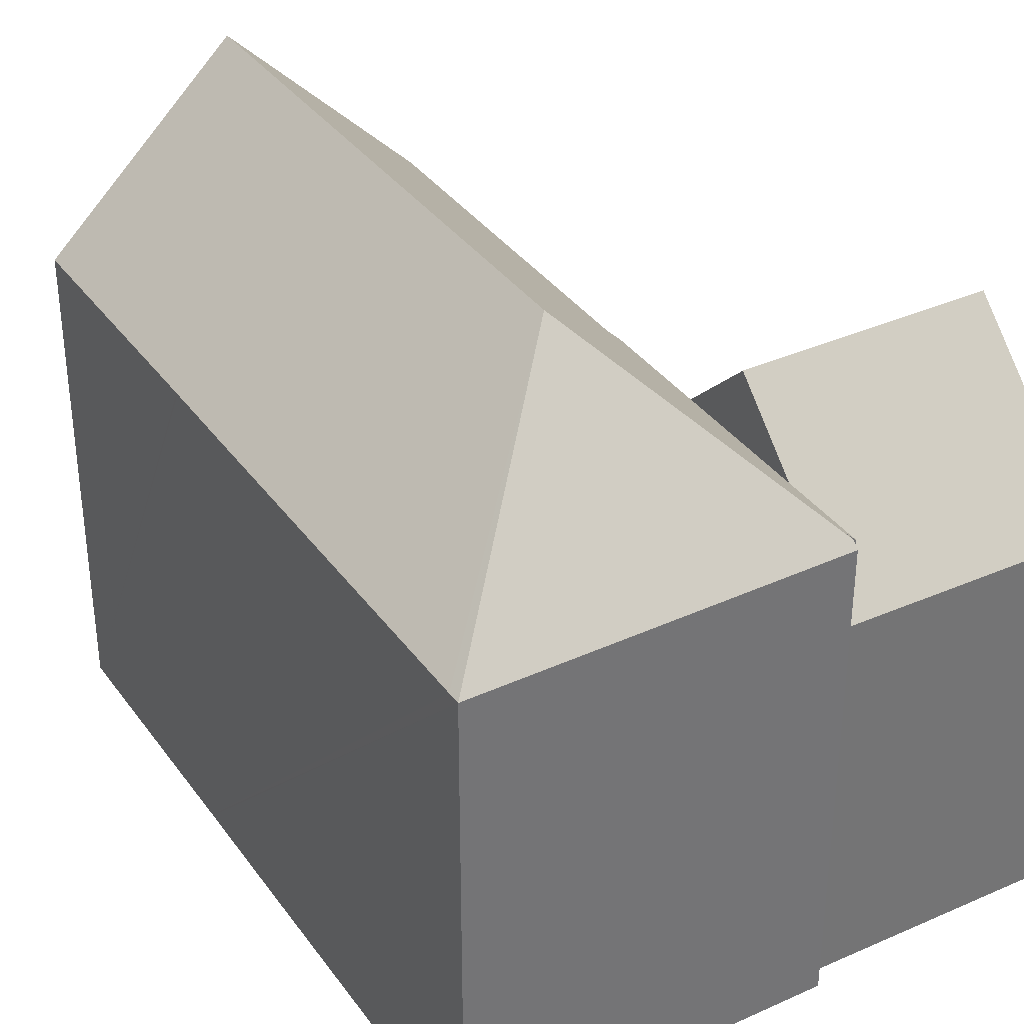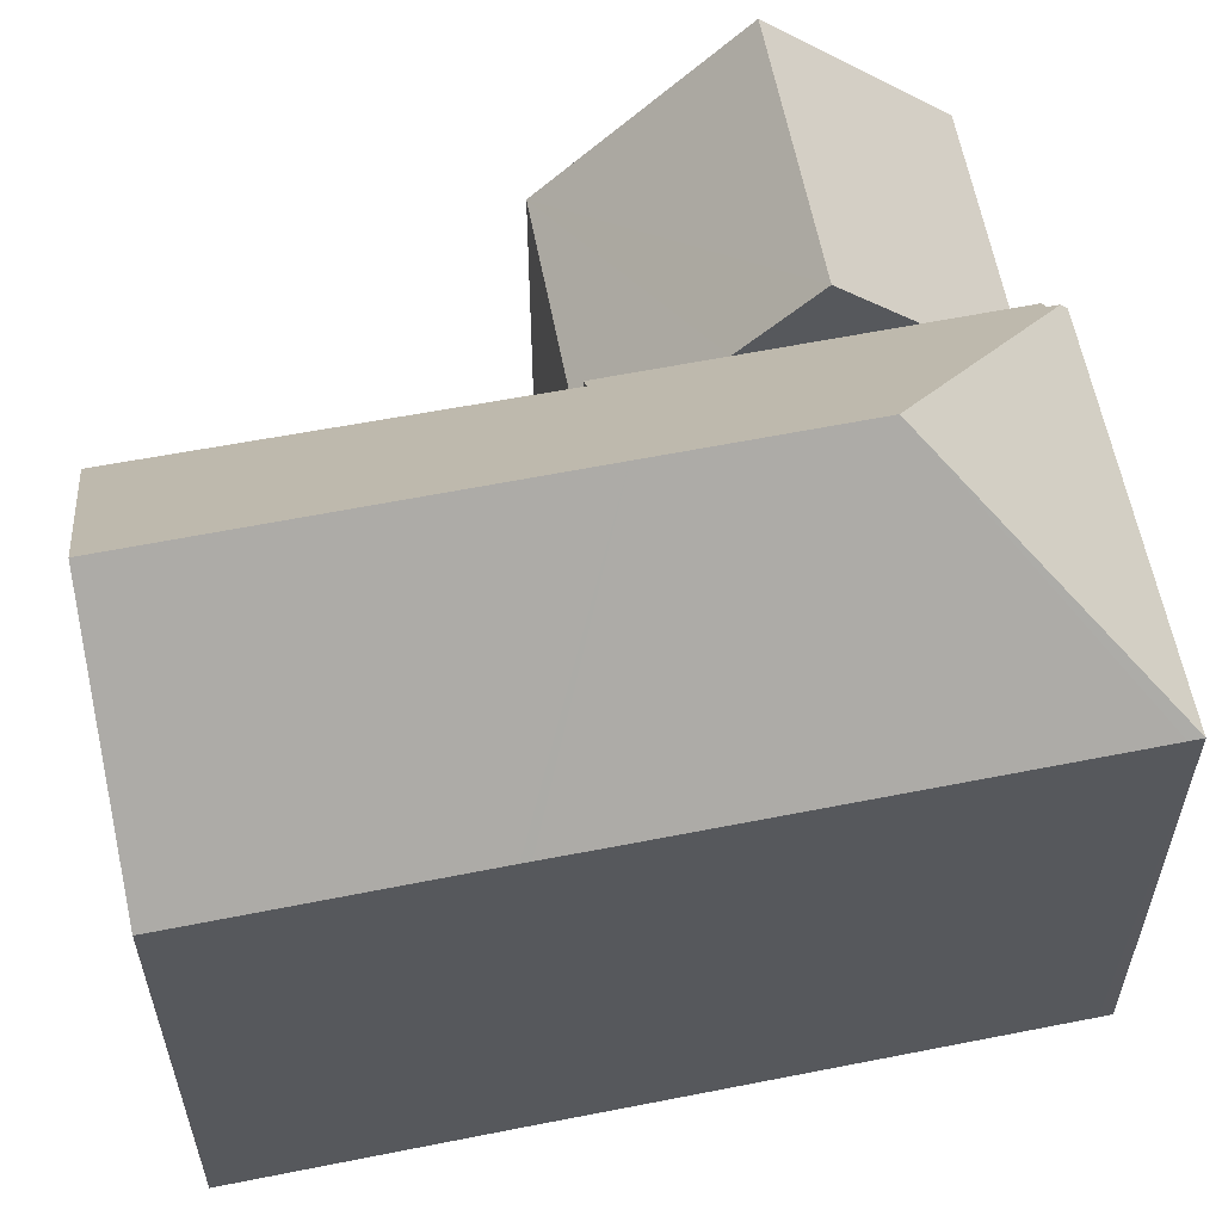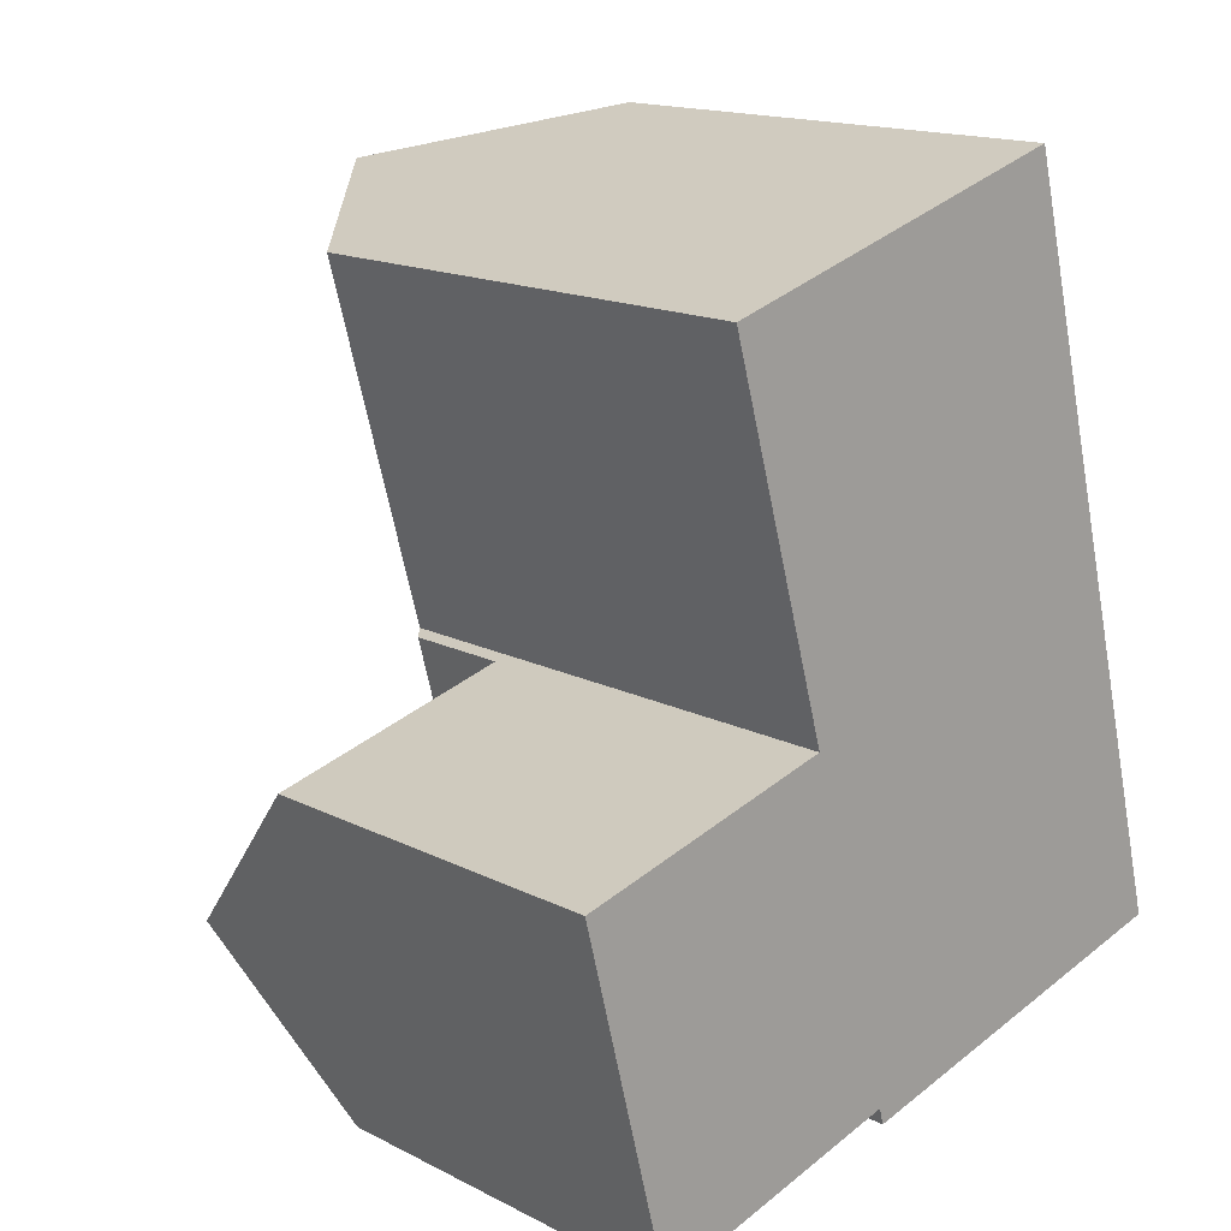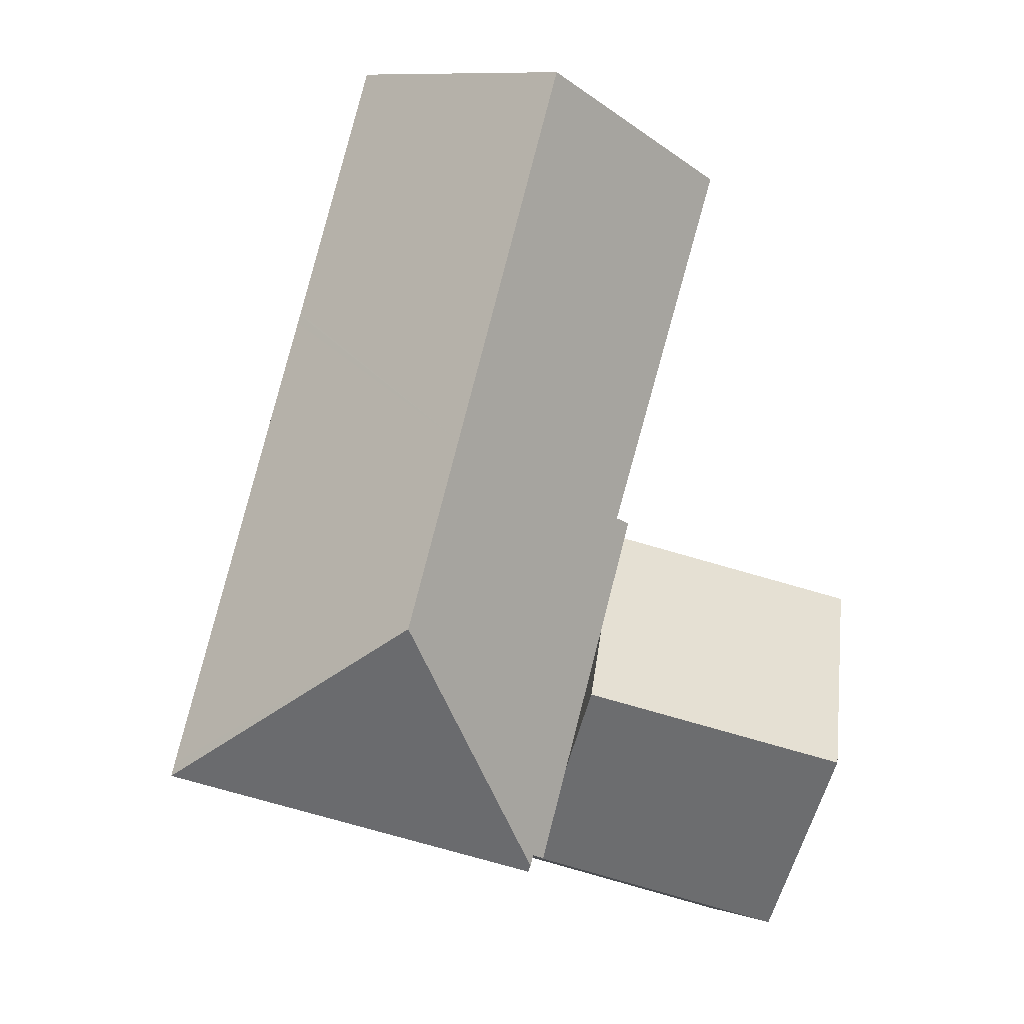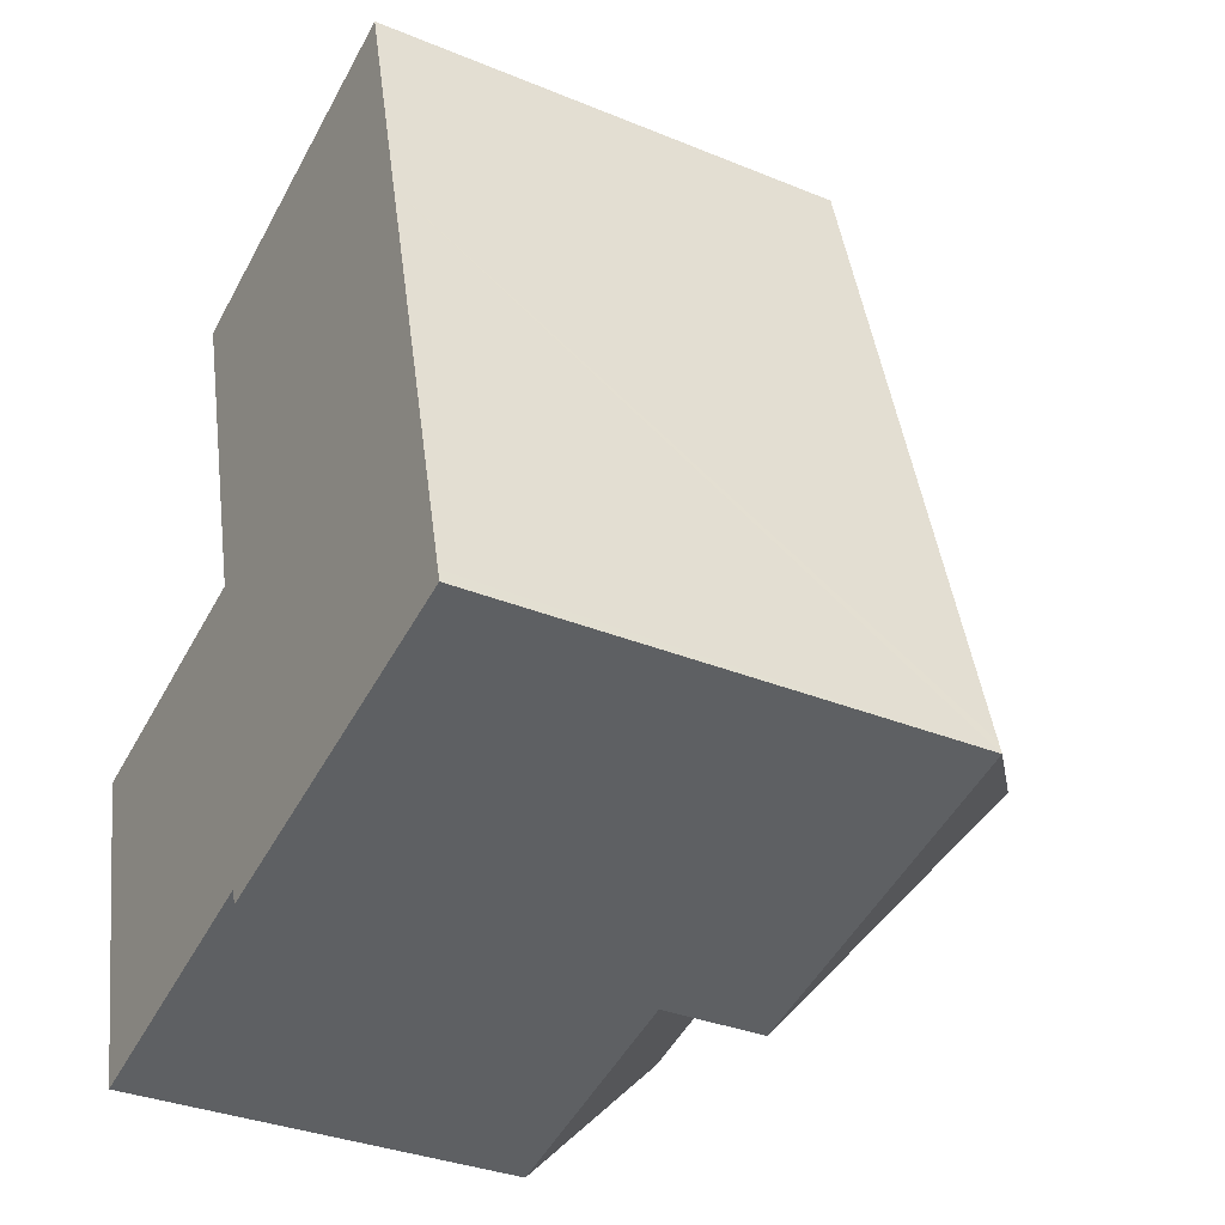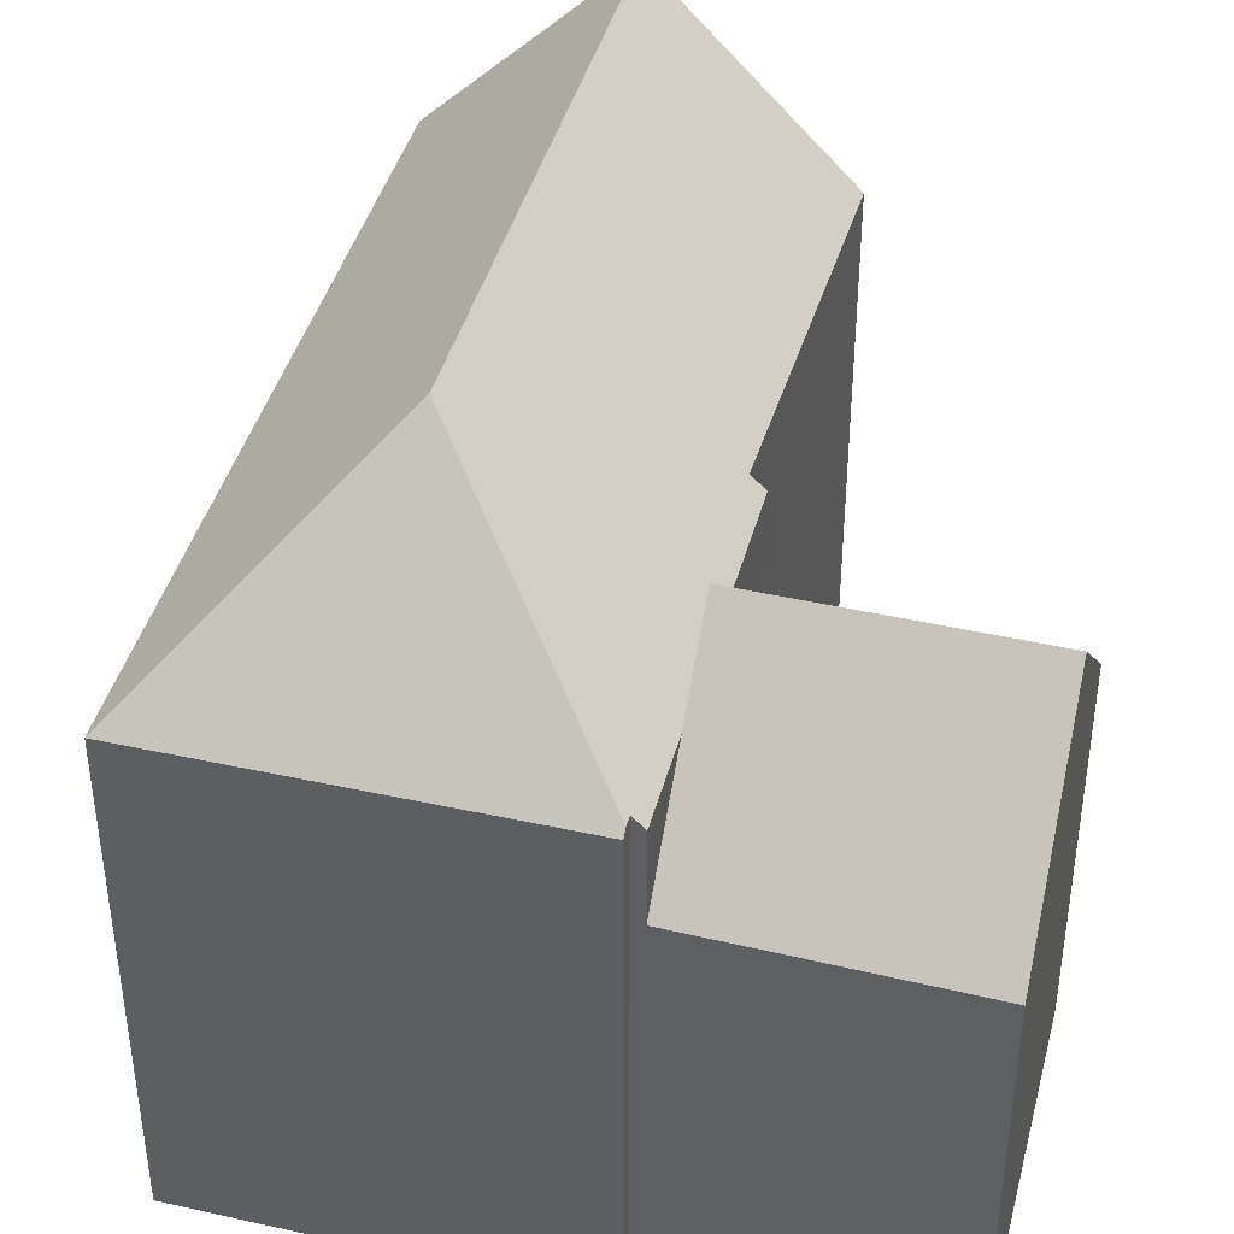
<metadata>
{"format":"obj","ext":"obj","renderer":"f3d","projection":"perspective","resolution":1024,"background":"white","views":[{"elev":36.0,"azim":134.4,"up":"+Y"},{"elev":60.2,"azim":63.9,"up":"+Y"},{"elev":15.7,"azim":-43.5,"up":"+Z"},{"elev":-7.4,"azim":175.7,"up":"+Z"},{"elev":-33.7,"azim":60.8,"up":"+Z"},{"elev":42.2,"azim":-179.9,"up":"+Y"}]}
</metadata>
<code>
v  9.296 14.69 -5.535
v  10.33 15.03 -8.157
v  10 14.69 -8.249
v  14.3 20.37 -1.77
v  10.41 15.03 -8.467
v  8.742 14.69 -3.402
v  8.188 14.69 -1.269
v  12.9 20.37 3.606
v  7.741 15.1 2.101
v  7.34 14.69 1.992
v  7.714 15.1 2.196
v  6.091 14.97 7.947
v  10.07 20.37 14.52
v  5.435 14.92 10.27
v  4.681 14.87 12.94
v  15.53 14.79 16.12
v  15.54 14.79 16.07
v  17.51 14.8 8.44
v  17.53 14.8 8.38
v  17.59 14.8 8.124
v  18.01 14.8 6.537
v  18.07 14.8 6.296
v  18.39 14.79 5.096
v  18.47 14.79 4.784
v  21.12 14.79 -5.403
v  21.22 14.79 -5.786
v  10.46 14.84 -8.65
v  10.33 4.995e-16 -8.157
v  10.41 5.185e-16 -8.467
v  10.46 5.297e-16 -8.65
v  10 5.051e-16 -8.249
v  7.34 -1.22e-16 1.992
v  9.296 3.389e-16 -5.535
v  8.742 2.083e-16 -3.402
v  8.188 7.77e-17 -1.269
v  7.741 -1.286e-16 2.101
v  7.714 -1.345e-16 2.196
v  4.681 -7.923e-16 12.94
v  5.435 -6.288e-16 10.27
v  6.091 -4.866e-16 7.947
v  21.22 3.543e-16 -5.786
v  15.53 -9.869e-16 16.12
v  10.07 -8.89e-16 14.52
v  15.54 -9.842e-16 16.07
v  17.51 -5.168e-16 8.44
v  17.53 -5.131e-16 8.38
v  18.39 -3.12e-16 5.096
v  21.12 3.308e-16 -5.403
v  17.59 -4.975e-16 8.124
v  18.01 -4.003e-16 6.537
v  18.07 -3.855e-16 6.296
v  18.47 -2.929e-16 4.784
v  0 11.44 7.004e-16
v  8.742 16.82 -3.402
v  1.374 16.82 -5.404
v  7.34 11.44 1.992
v  2.621 11.94 -10.31
v  10 11.99 -8.249
v  2.621 6.312e-16 -10.31
v  0 0 0
v  1.374 3.309e-16 -5.404
g defaultobject
f 1 2 3
f 2 4 5
f 4 2 1
f 4 1 6
f 4 6 7
f 4 7 8
f 8 7 9
f 9 7 10
f 8 9 11
f 8 11 12
f 8 12 13
f 13 12 14
f 13 14 15
f 16 17 13
f 18 13 17
f 8 13 18
f 19 8 18
f 20 8 19
f 21 8 20
f 22 8 21
f 23 8 22
f 24 8 23
f 4 8 24
f 25 4 24
f 26 4 25
f 27 4 26
f 4 27 5
f 5 28 2
f 28 5 27
f 28 27 29
f 29 27 30
f 31 1 3
f 1 31 6
f 6 31 7
f 7 31 10
f 10 31 32
f 32 31 33
f 32 33 34
f 32 34 35
f 36 11 9
f 11 36 12
f 12 36 14
f 14 36 15
f 15 36 37
f 15 37 38
f 38 37 39
f 39 37 40
f 28 3 2
f 3 28 31
f 26 30 27
f 30 26 41
f 10 36 9
f 36 10 32
f 15 16 13
f 16 15 38
f 16 38 42
f 42 38 43
f 42 17 16
f 17 42 44
f 44 18 17
f 18 44 19
f 19 44 20
f 20 44 21
f 21 44 22
f 22 44 23
f 23 44 24
f 24 44 25
f 25 44 45
f 25 45 26
f 26 45 46
f 26 46 47
f 26 47 48
f 26 48 41
f 47 46 49
f 47 49 50
f 47 50 51
f 48 47 52
f 31 28 33
f 43 44 42
f 44 43 45
f 45 43 38
f 45 38 39
f 45 39 40
f 45 40 49
f 49 40 50
f 50 40 37
f 50 37 51
f 51 37 47
f 47 37 52
f 52 37 48
f 48 37 36
f 48 36 32
f 48 32 35
f 48 35 34
f 48 34 33
f 48 33 41
f 41 33 28
f 41 28 29
f 41 29 30
f 53 54 55
f 54 53 7
f 7 53 56
f 57 1 58
f 1 57 54
f 54 57 55
f 7 1 54
f 1 7 56
f 1 56 32
f 1 32 58
f 58 32 31
f 31 32 33
f 33 32 34
f 34 32 35
f 31 57 58
f 57 31 59
f 57 53 55
f 53 57 59
f 53 59 60
f 60 59 61
f 53 32 56
f 32 53 60
f 31 61 59
f 61 31 33
f 61 33 34
f 61 34 60
f 60 34 35
f 60 35 32

</code>
